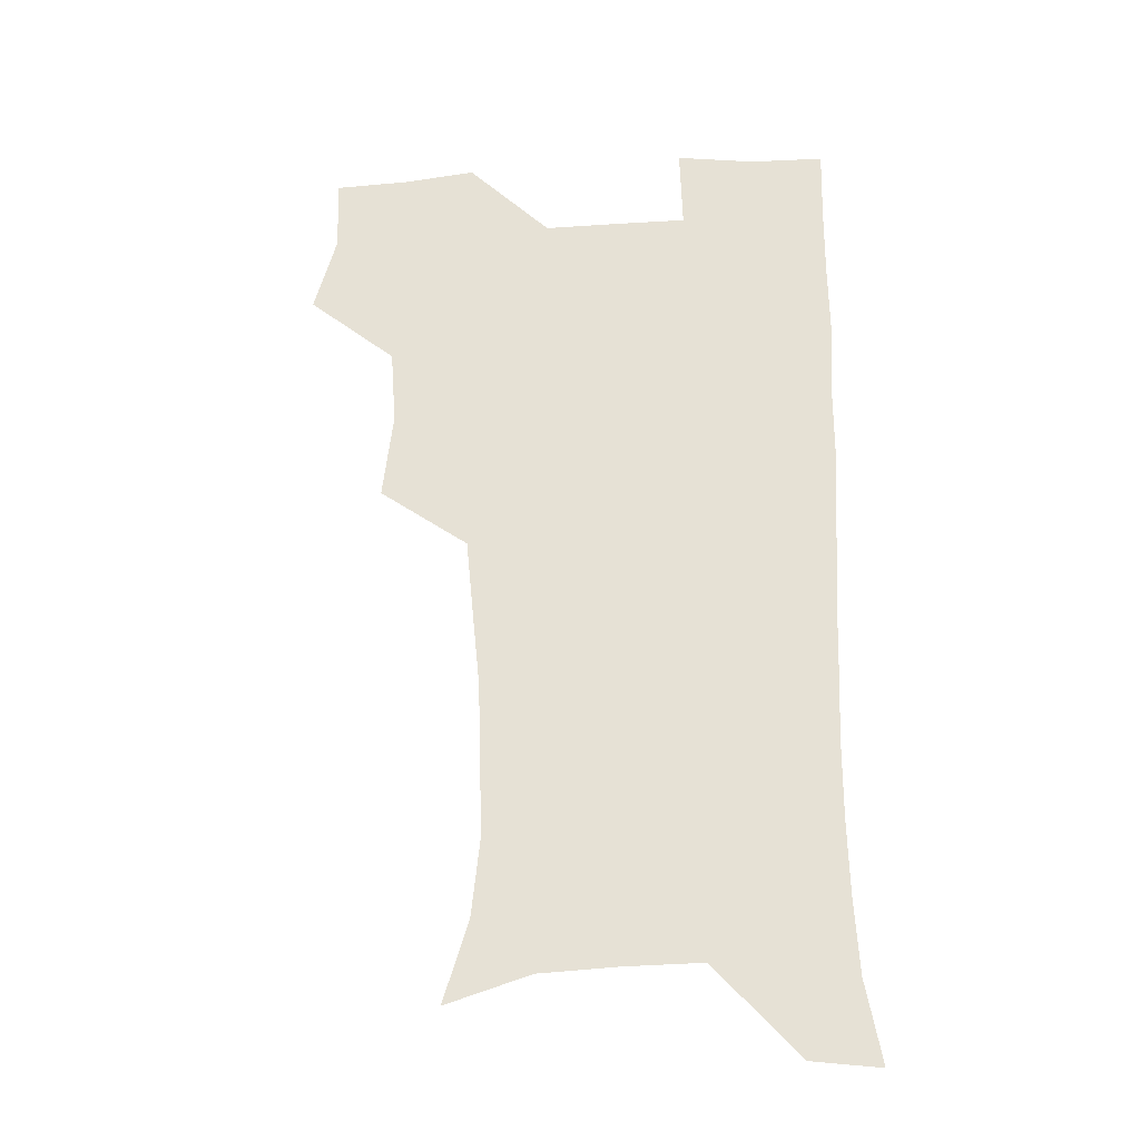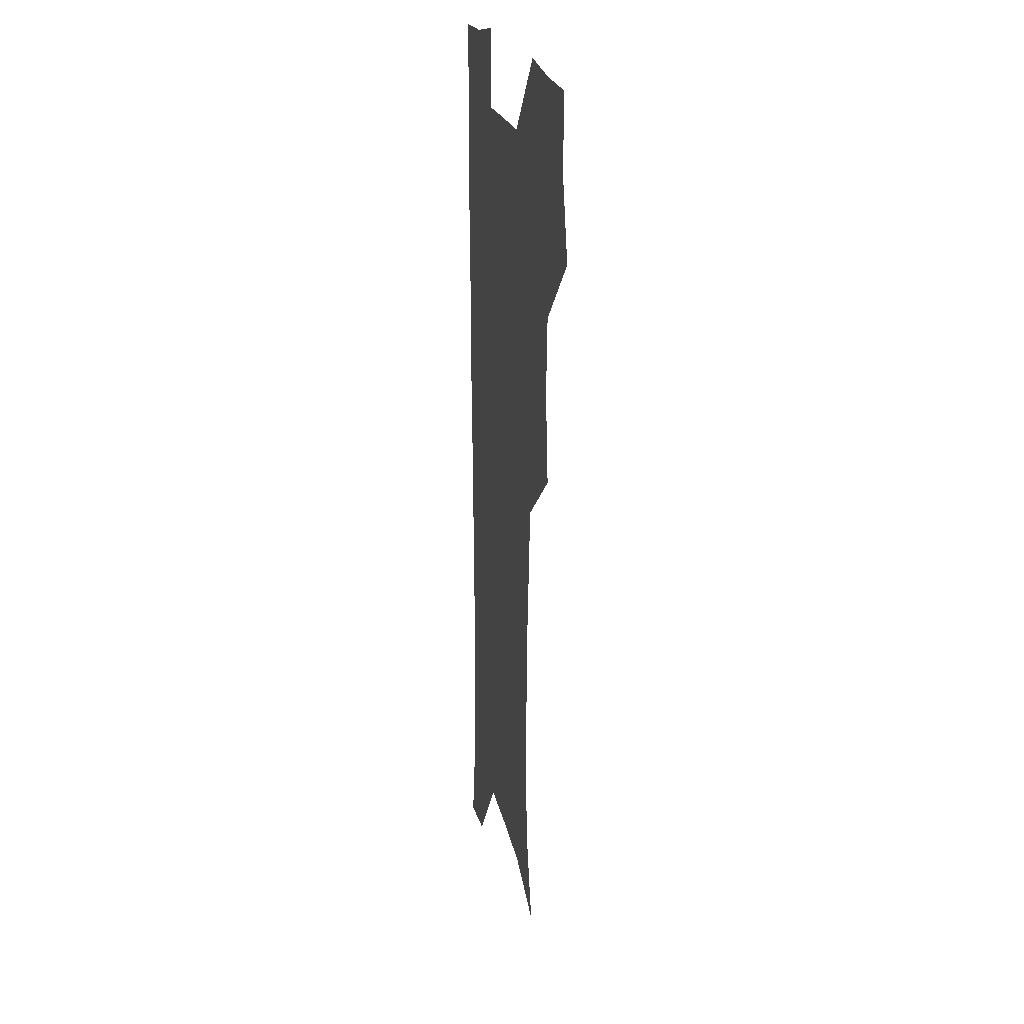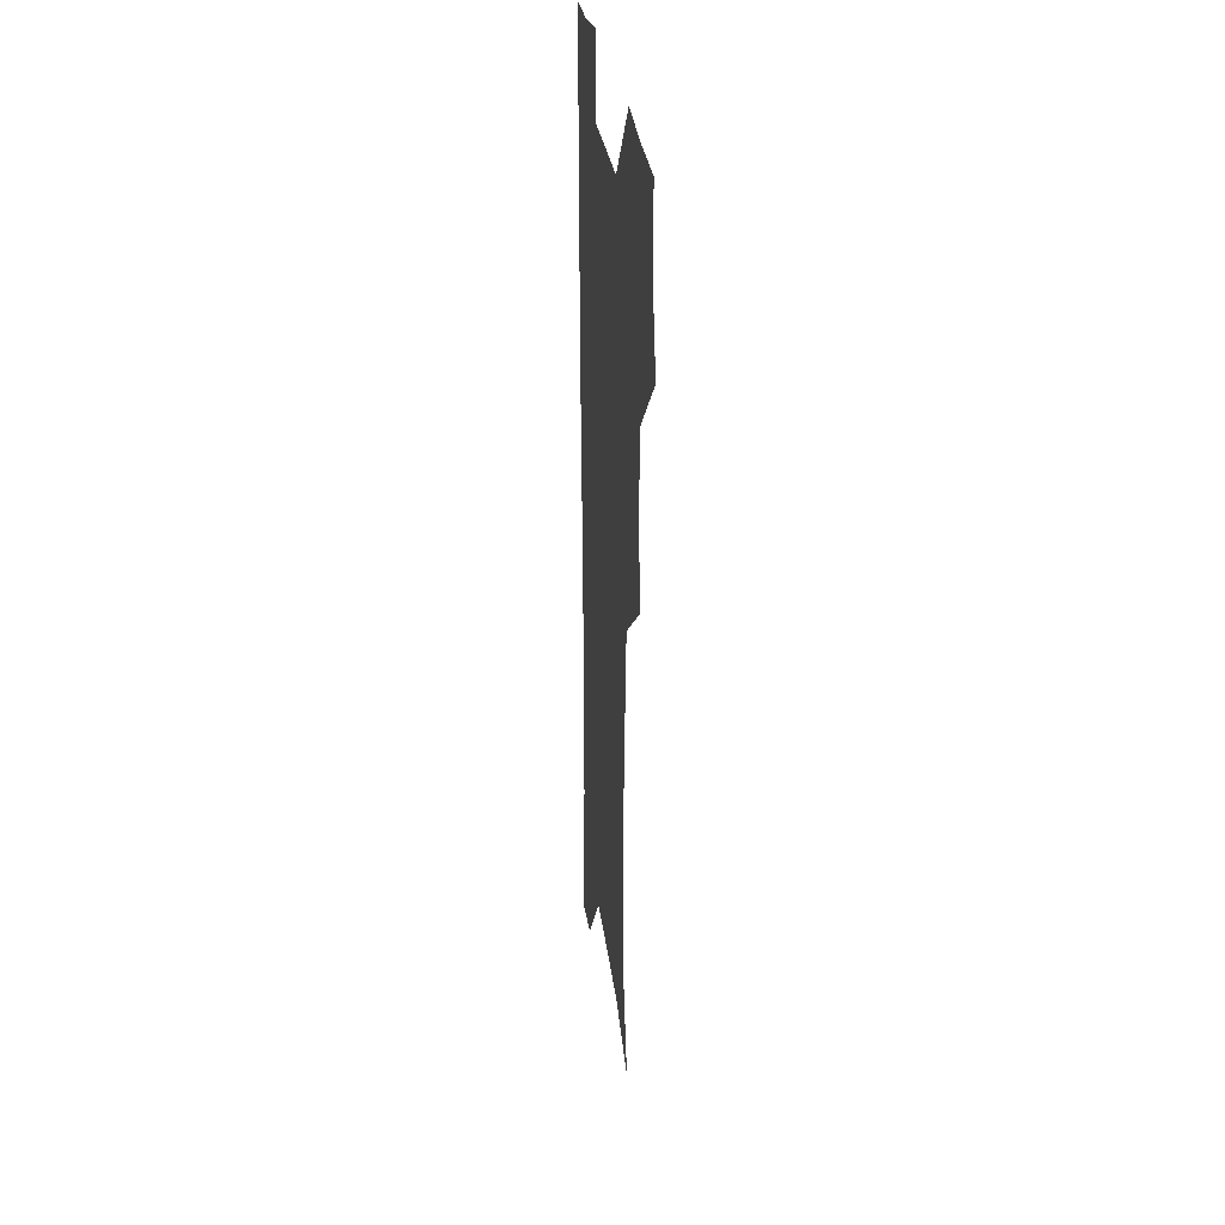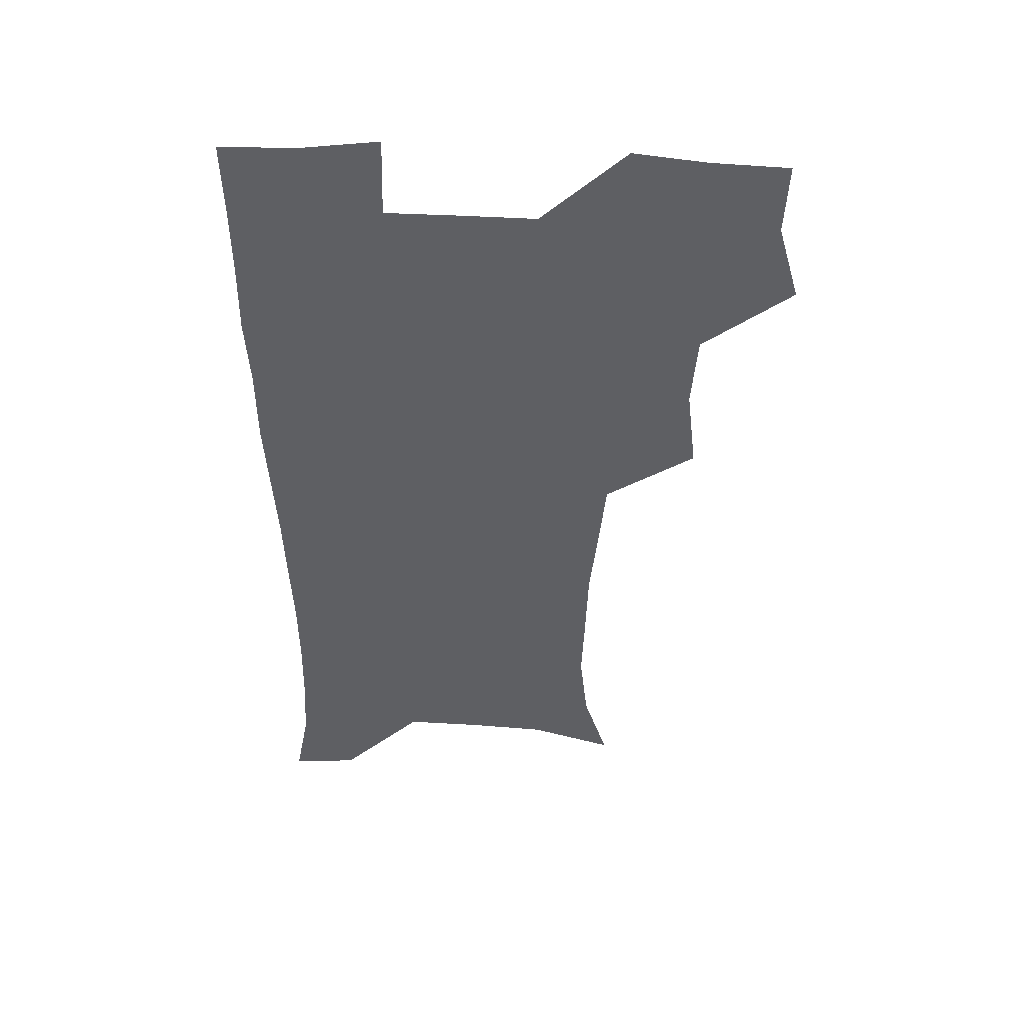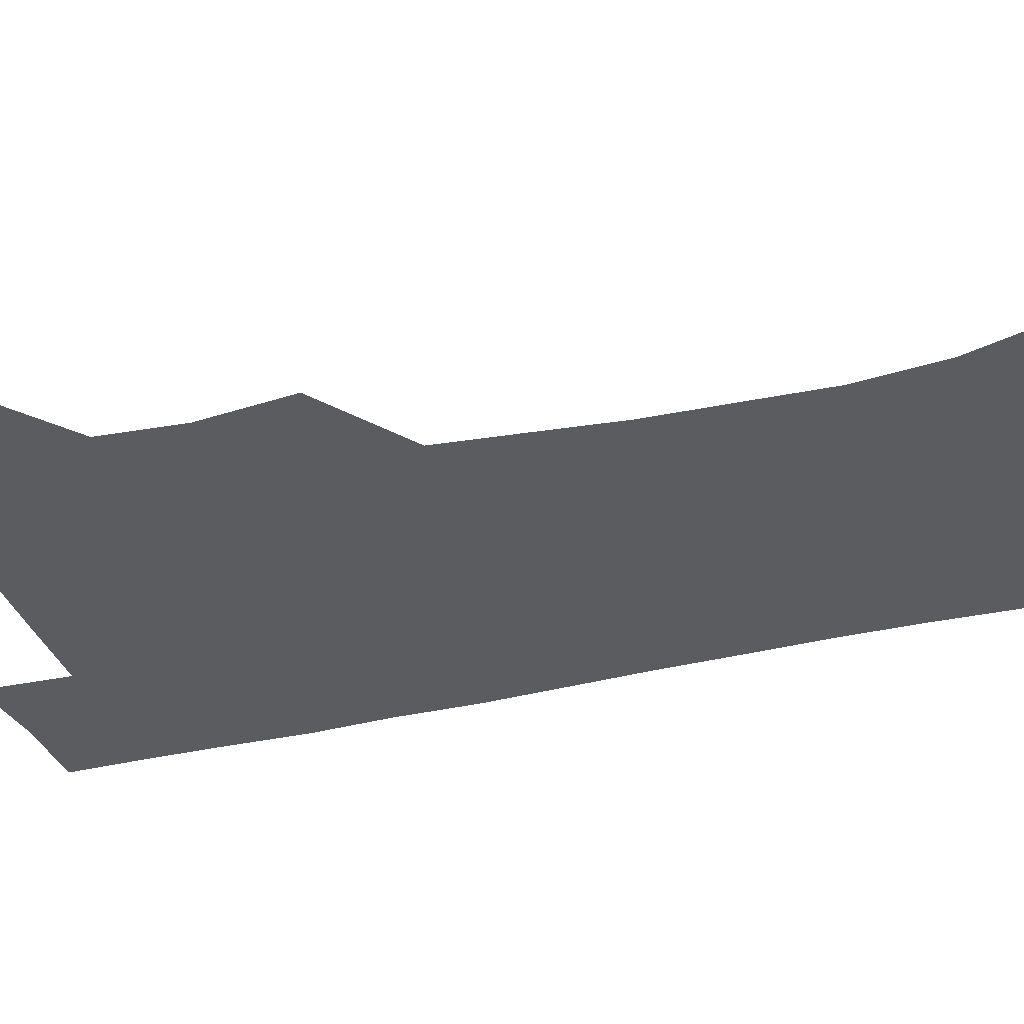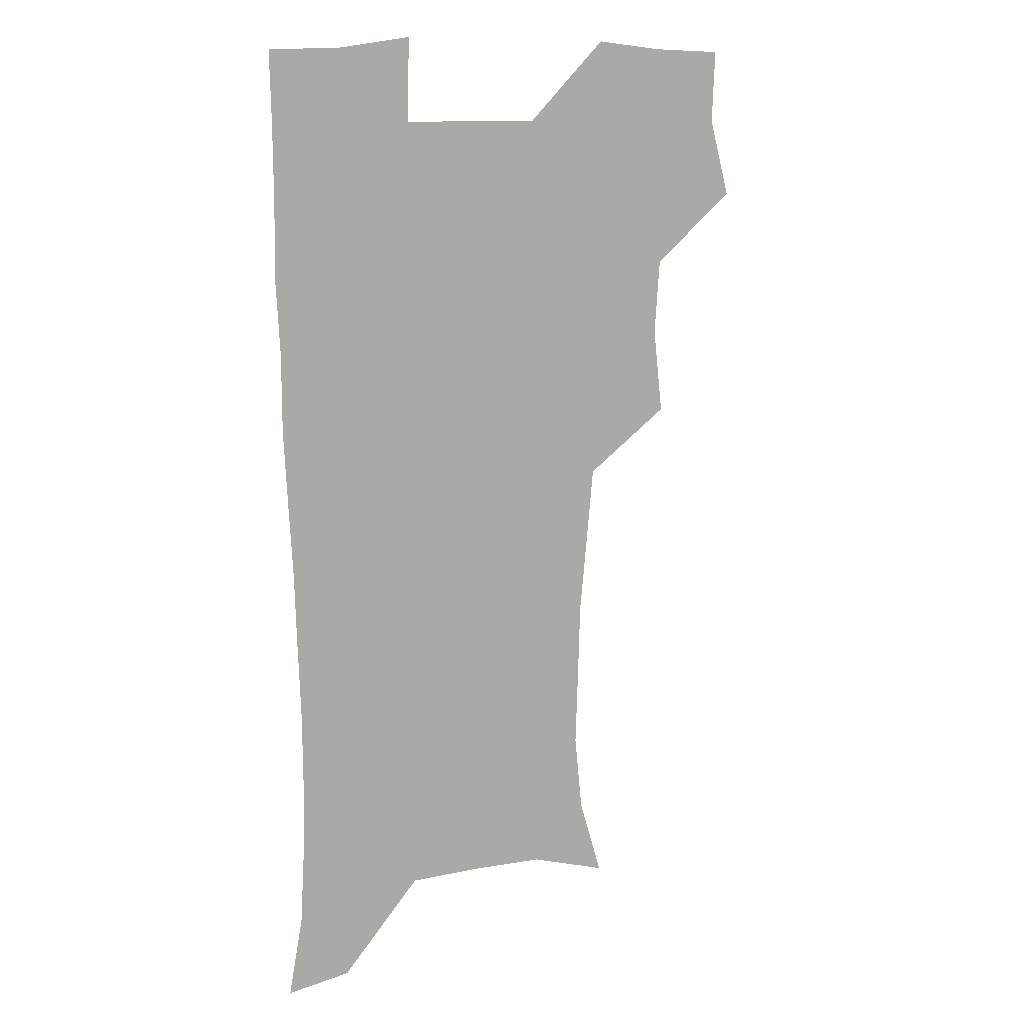
<metadata>
{"format":"obj","ext":"obj","renderer":"f3d","projection":"perspective","resolution":1024,"background":"white","views":[{"elev":-28.9,"azim":5.1,"up":"+Y"},{"elev":19.7,"azim":-100.6,"up":"+Y"},{"elev":27.6,"azim":-96.8,"up":"+Y"},{"elev":49.0,"azim":-177.0,"up":"+Y"},{"elev":-34.0,"azim":-72.4,"up":"+Z"},{"elev":12.7,"azim":151.3,"up":"+Y"}]}
</metadata>
<code>
v 473.7 506.7 0
v 482.6 538.7 0
v 481.4 568.3 0
v 506.6 412.1 0
v 510.7 447.4 0
v 508.5 478.1 0
v 515.4 511.1 0
v 513.7 539.7 0
v 511.3 569.4 0
v 536.7 198.5 0
v 546.6 231.2 0
v 550 263 0
v 548.9 292.6 0
v 548 324.9 0
v 545 355.5 0
v 542 387 0
v 543.9 421.8 0
v 543 451.7 0
v 544.1 482.4 0
v 544.6 511.5 0
v 543.2 540.5 0
v 540 572.7 0
v 570.2 209.3 0
v 576 241.7 0
v 577.1 272.1 0
v 576.1 301.4 0
v 575.8 333.5 0
v 574.9 364.5 0
v 574 394.9 0
v 573.2 424.3 0
v 573.1 453.9 0
v 573.7 483.1 0
v 574.8 511.7 0
v 573.1 540.2 0
v 600.8 211 0
v 602.8 243.8 0
v 603.4 276.6 0
v 603.1 306.8 0
v 602.6 336.5 0
v 602.2 366.5 0
v 602.2 397.6 0
v 602.4 427.3 0
v 602.6 455.9 0
v 602.5 483.6 0
v 602.7 512 0
v 602.1 540.5 0
v 631.7 211.6 0
v 629.7 246.9 0
v 629.3 277.8 0
v 629.2 307.6 0
v 629.1 337.7 0
v 629.6 364.9 0
v 629.3 397.7 0
v 629.9 426.4 0
v 630 455.6 0
v 630.9 483.2 0
v 631.1 512.2 0
v 631.2 540.5 0
v 630.2 574.2 0
v 665.1 175.1 0
v 658.4 210.4 0
v 656 243.3 0
v 655.1 274.7 0
v 655.7 303.8 0
v 655.3 335.4 0
v 656.7 363.8 0
v 658.4 392.6 0
v 657.7 424.4 0
v 659.1 453.1 0
v 659.8 482.2 0
v 659.5 511.9 0
v 660.1 540.4 0
v 661.3 569.8 0
v 692 171.9 0
v 685.9 204.6 0
v 684.2 234.4 0
v 683.5 264.9 0
v 683.6 295.5 0
v 684.7 325.9 0
v 685.6 356.8 0
v 687.3 387.1 0
v 688.9 417.5 0
v 688.9 449.4 0
v 690.5 479.2 0
v 690 510.2 0
v 690.2 540 0
v 690.8 569.3 0
f 6 7 1
f 1 7 2
f 7 8 2
f 2 8 3
f 8 9 3
f 16 17 4
f 4 17 5
f 17 18 5
f 5 18 6
f 18 19 6
f 6 19 7
f 19 20 7
f 7 20 8
f 20 21 8
f 8 21 9
f 21 22 9
f 10 23 11
f 23 24 11
f 11 24 12
f 24 25 12
f 12 25 13
f 25 26 13
f 13 26 14
f 26 27 14
f 14 27 15
f 27 28 15
f 15 28 16
f 28 29 16
f 16 29 17
f 29 30 17
f 17 30 18
f 30 31 18
f 18 31 19
f 31 32 19
f 19 32 20
f 32 33 20
f 20 33 21
f 33 34 21
f 21 34 22
f 23 35 24
f 35 36 24
f 24 36 25
f 36 37 25
f 25 37 26
f 37 38 26
f 26 38 27
f 38 39 27
f 27 39 28
f 39 40 28
f 28 40 29
f 40 41 29
f 29 41 30
f 41 42 30
f 30 42 31
f 42 43 31
f 31 43 32
f 43 44 32
f 32 44 33
f 44 45 33
f 33 45 34
f 45 46 34
f 35 47 36
f 47 48 36
f 36 48 37
f 48 49 37
f 37 49 38
f 49 50 38
f 38 50 39
f 50 51 39
f 39 51 40
f 51 52 40
f 40 52 41
f 52 53 41
f 41 53 42
f 53 54 42
f 42 54 43
f 54 55 43
f 43 55 44
f 55 56 44
f 44 56 45
f 56 57 45
f 45 57 46
f 57 58 46
f 60 61 47
f 47 61 48
f 61 62 48
f 48 62 49
f 62 63 49
f 49 63 50
f 63 64 50
f 50 64 51
f 64 65 51
f 51 65 52
f 65 66 52
f 52 66 53
f 66 67 53
f 53 67 54
f 67 68 54
f 54 68 55
f 68 69 55
f 55 69 56
f 69 70 56
f 56 70 57
f 70 71 57
f 57 71 58
f 71 72 58
f 58 72 59
f 72 73 59
f 60 74 61
f 74 75 61
f 61 75 62
f 75 76 62
f 62 76 63
f 76 77 63
f 63 77 64
f 77 78 64
f 64 78 65
f 78 79 65
f 65 79 66
f 79 80 66
f 66 80 67
f 80 81 67
f 67 81 68
f 81 82 68
f 68 82 69
f 82 83 69
f 69 83 70
f 83 84 70
f 70 84 71
f 84 85 71
f 71 85 72
f 85 86 72
f 72 86 73
f 86 87 73

</code>
